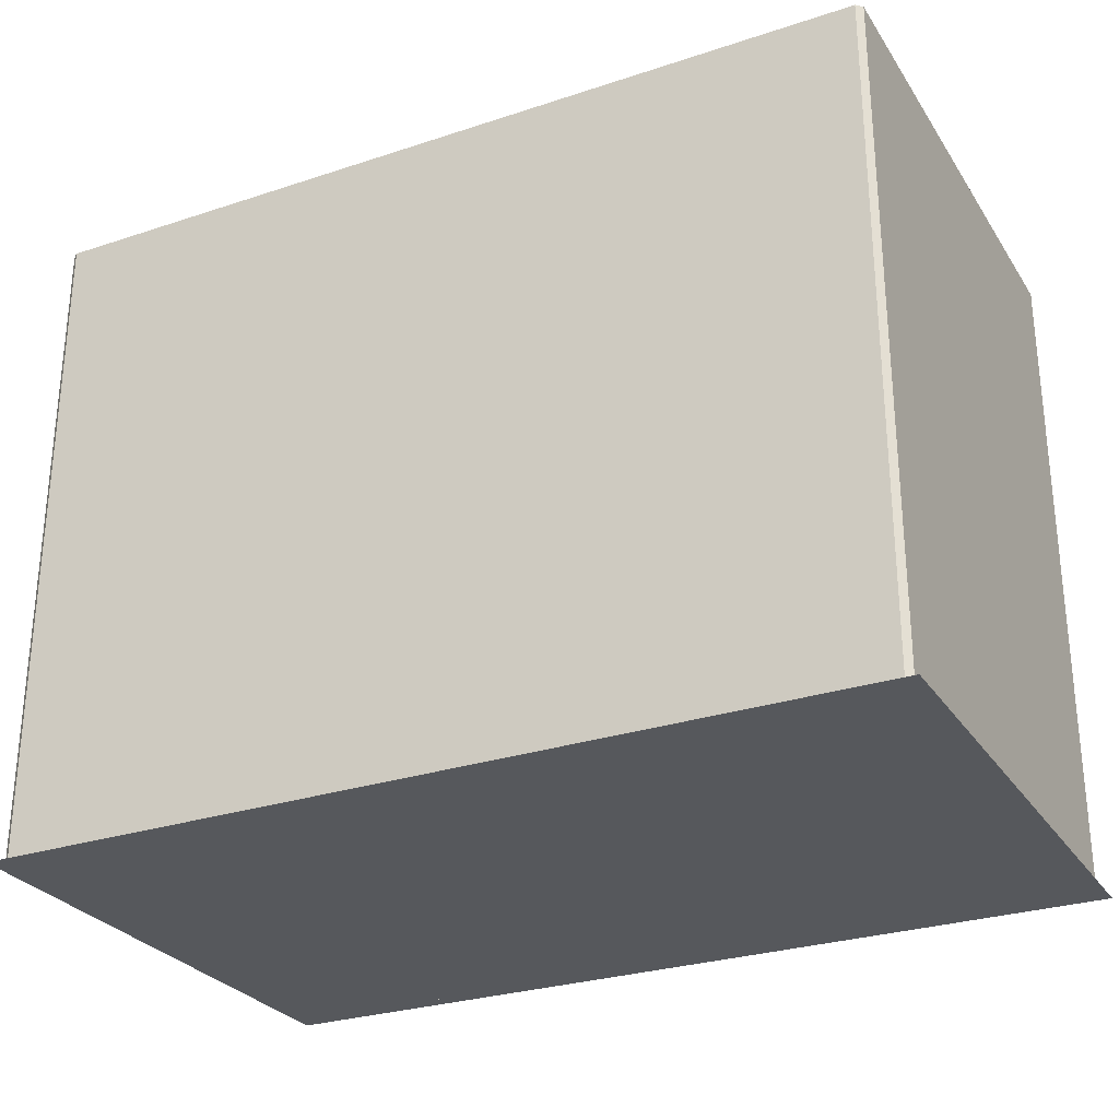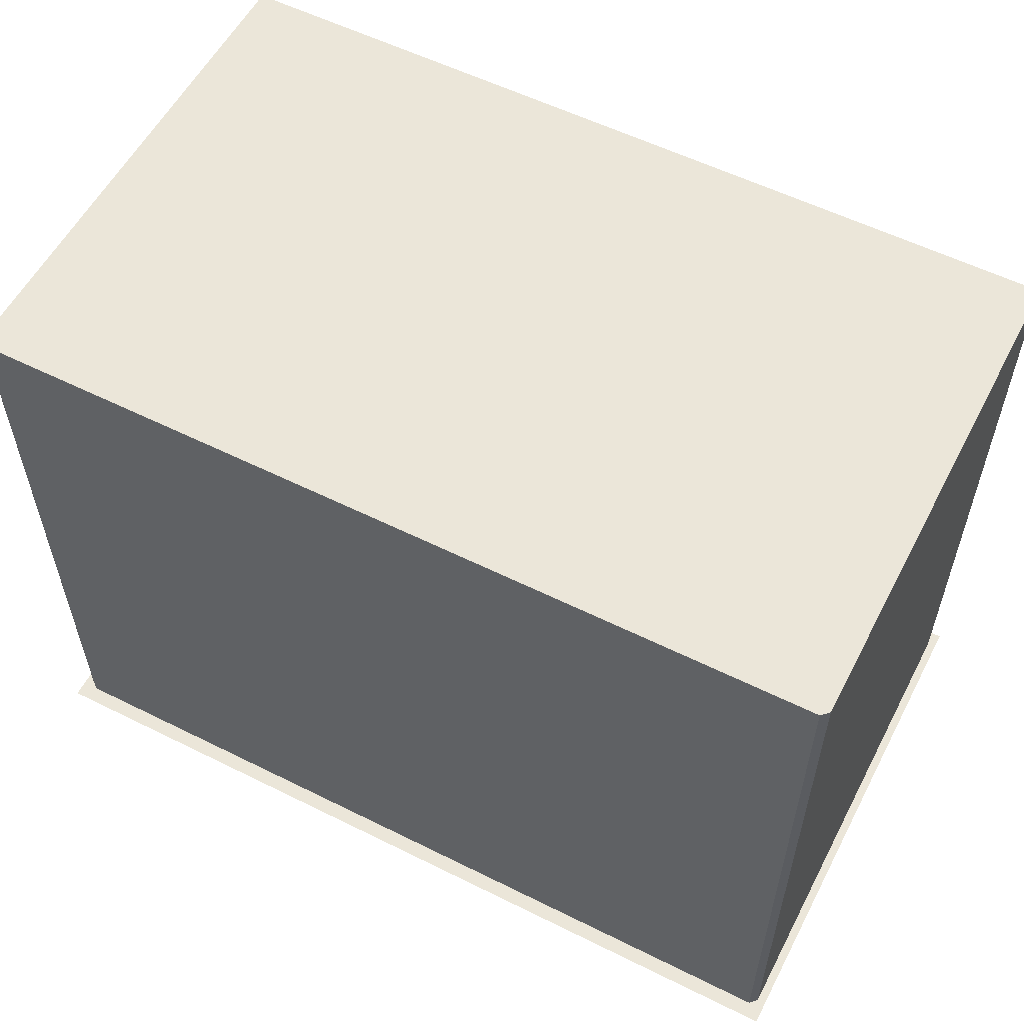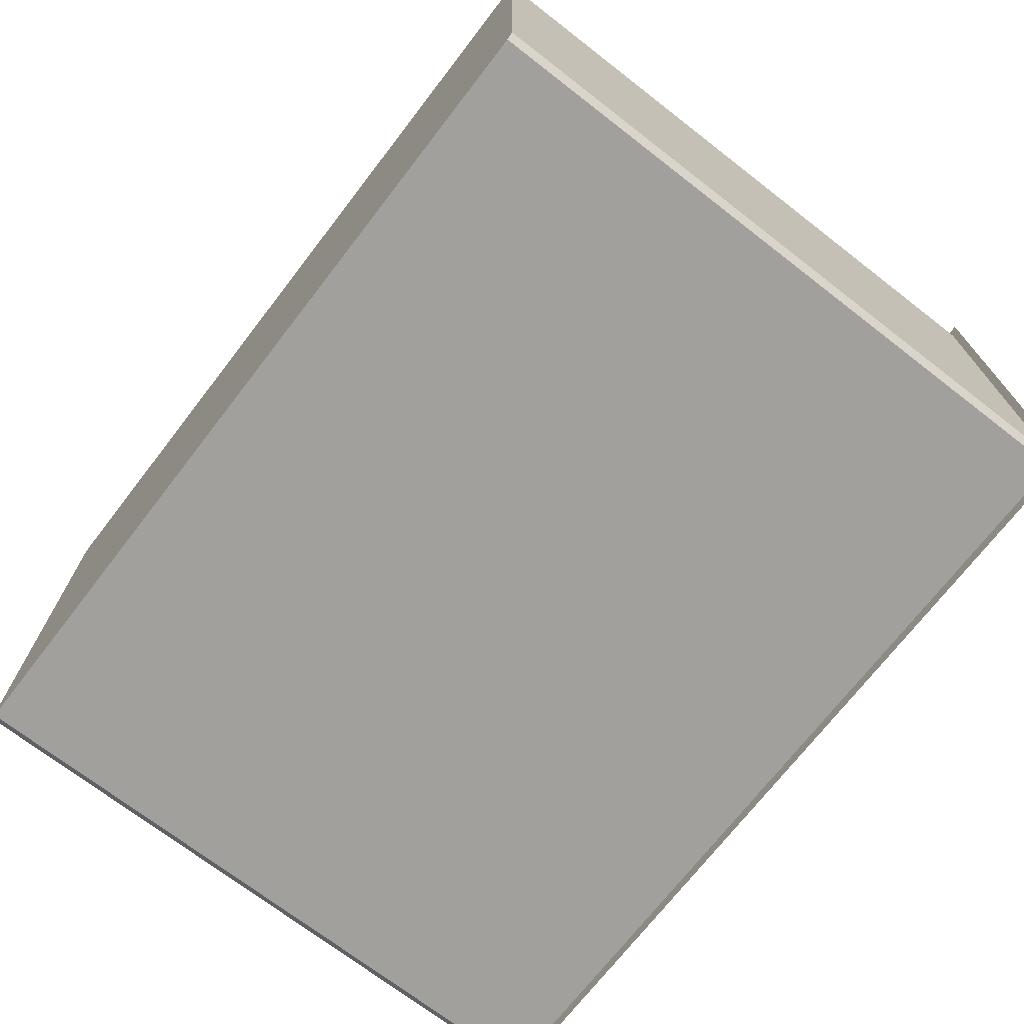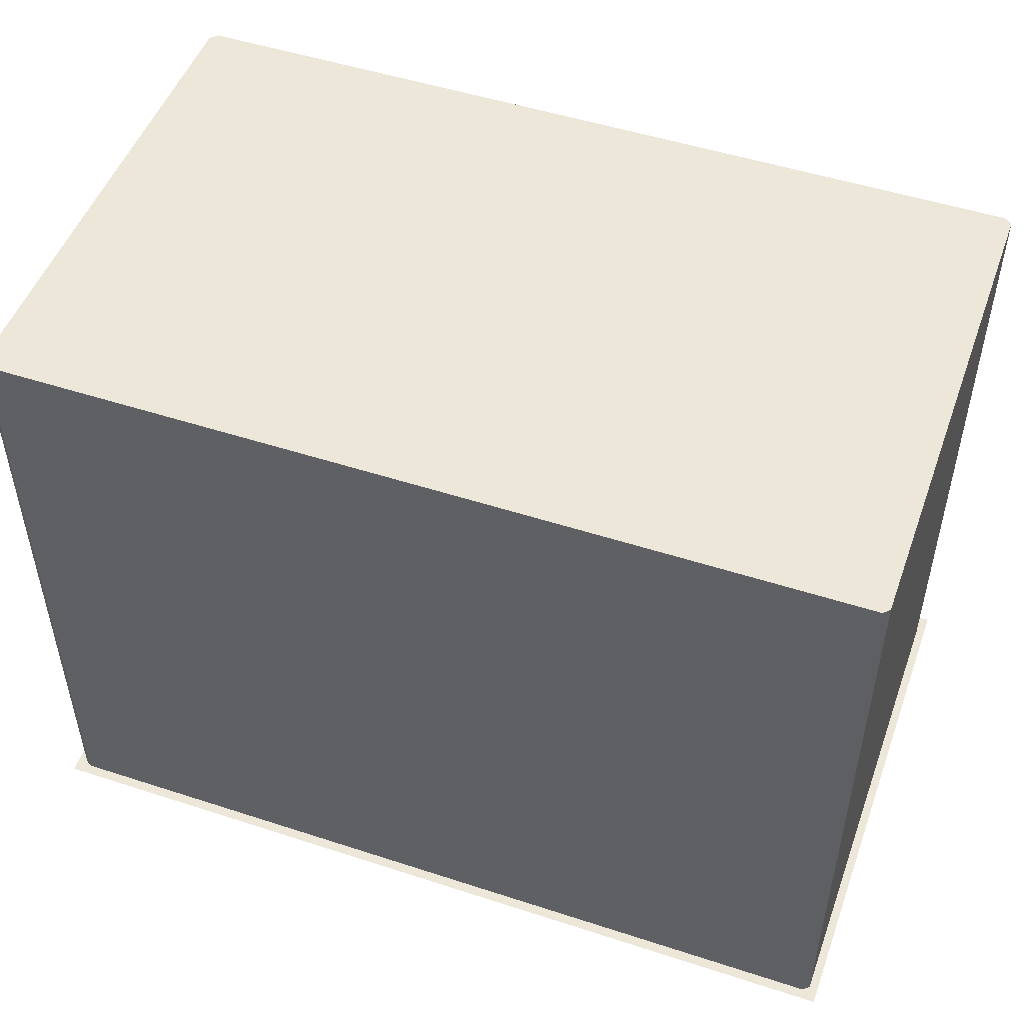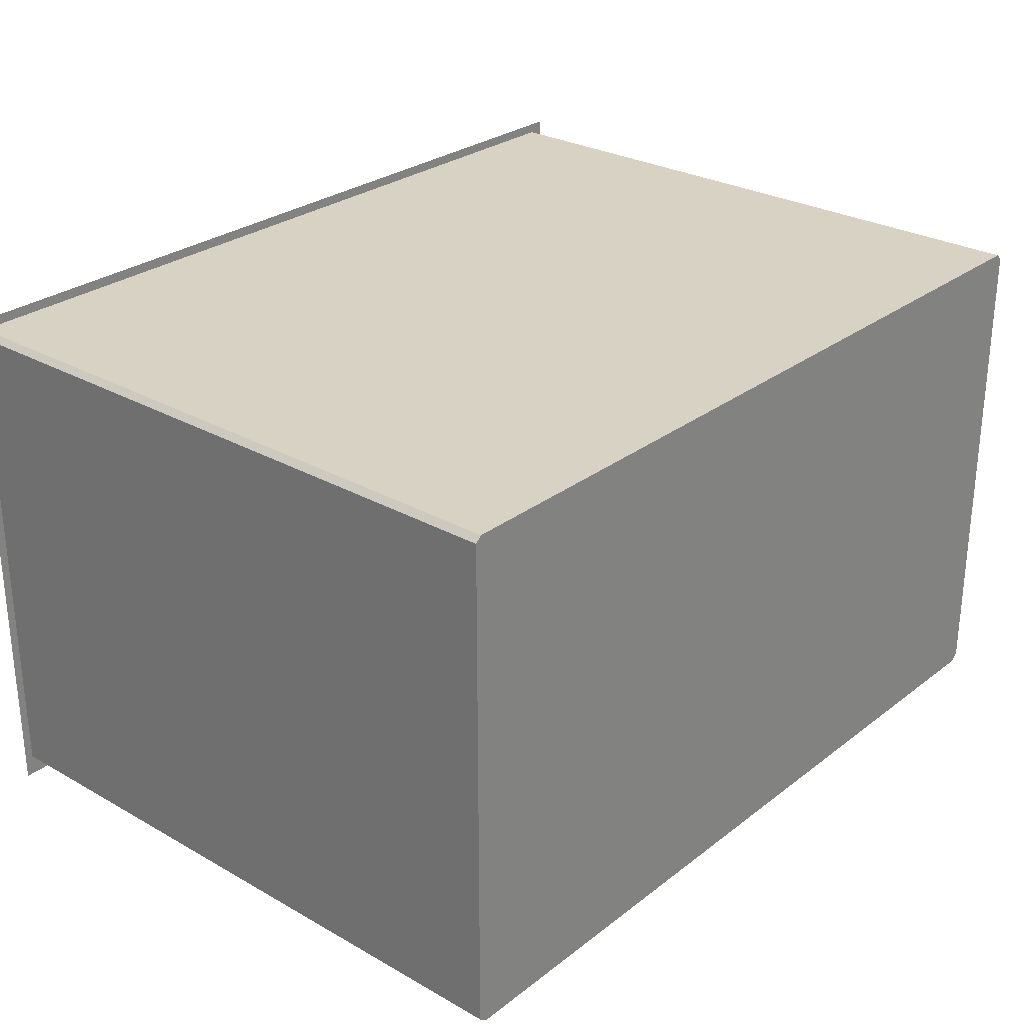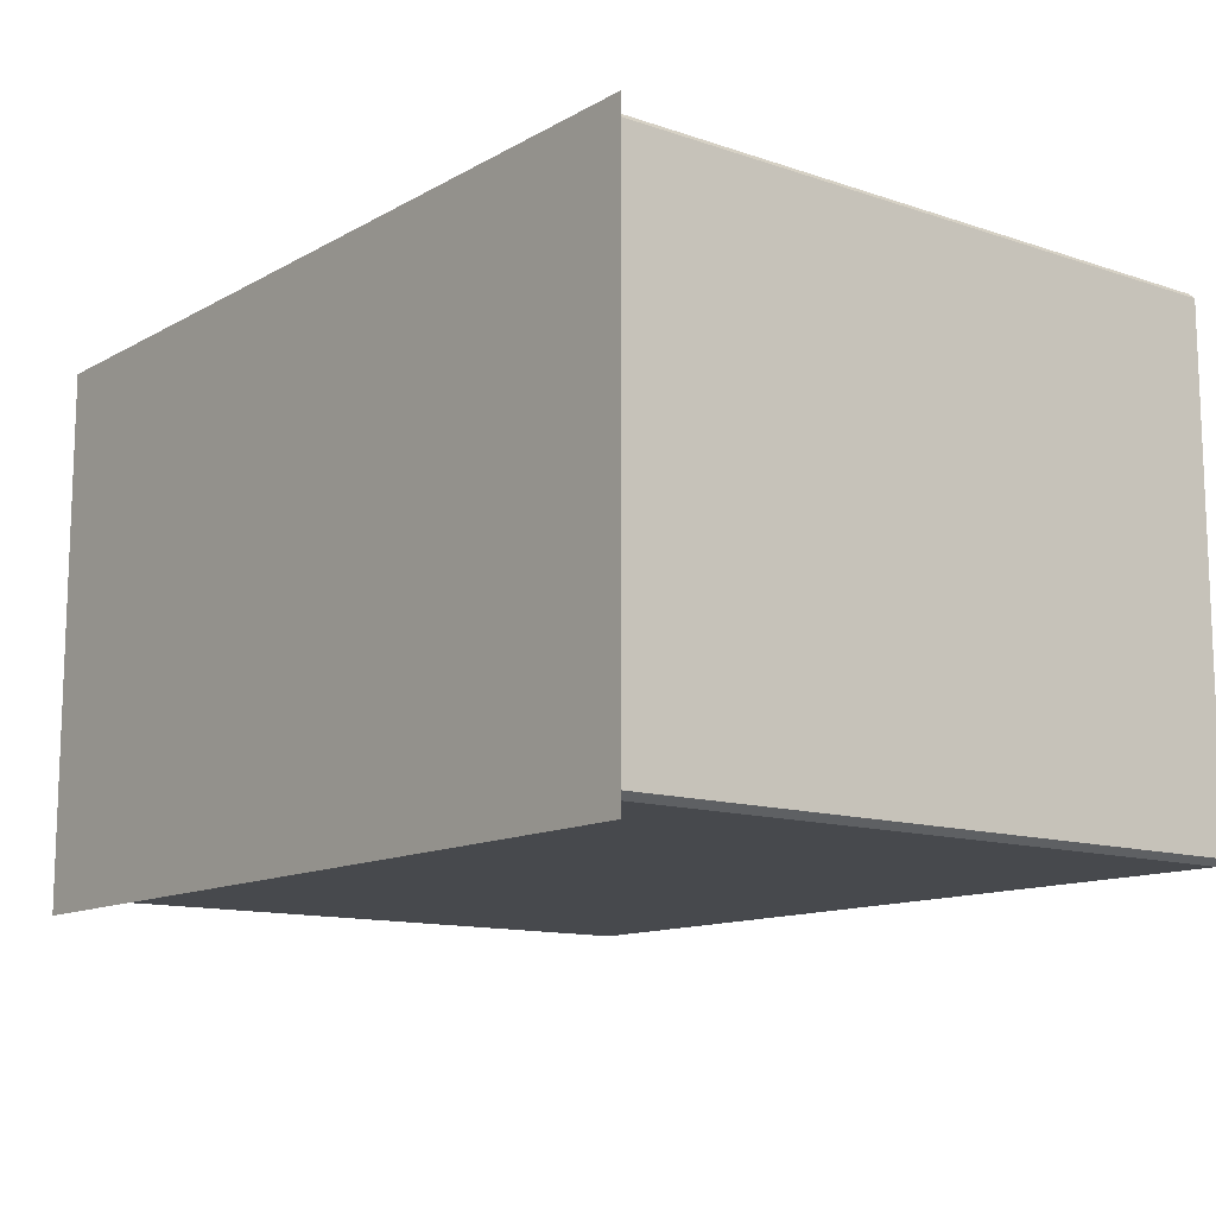
<metadata>
{"format":"obj","ext":"obj","renderer":"f3d","projection":"perspective","resolution":1024,"background":"white","views":[{"elev":-28.1,"azim":-153.4,"up":"+Z"},{"elev":56.8,"azim":27.4,"up":"+Z"},{"elev":-71.6,"azim":52.3,"up":"+Y"},{"elev":50.1,"azim":-160.3,"up":"+Z"},{"elev":27.7,"azim":-49.2,"up":"+Y"},{"elev":-12.4,"azim":-128.1,"up":"+Y"}]}
</metadata>
<code>
v -0.4189 0.1523 -0.1768
v -0.07355 0.1523 0.3647
v -0.4189 0.1523 0.3647
v 0.2718 0.1523 0.3647
v -0.4177 -0.2684 0.3647
v -0.4238 0.1476 -0.1768
v 0.2718 0.1523 -0.1768
v 0.2715 -0.2684 0.3647
v -0.4238 -0.2634 0.3647
v -0.4238 0.1476 0.3647
v 0.258 0.1523 -0.1768
v 0.2773 0.1476 0.3647
v 0.2773 -0.2627 0.3647
v 0.2715 -0.2684 -0.1768
v -0.4177 -0.2684 -0.1768
v 0.2625 0.1523 -0.1768
v 0.2773 0.1476 -0.1768
v 0.2773 -0.2627 -0.1768
v -0.4238 -0.2634 -0.1768
v 0.2606 0.1525 -0.1768
v 0.2773 0.1375 -0.1768
v 0.2773 0.1329 -0.1768
v 0.2775 0.1356 -0.1768
v 0.2843 -0.2813 -0.1768
v -0.4309 -0.2813 -0.1768
v 0.2843 0.1606 -0.1768
v -0.4309 0.1606 -0.1768
v -0.07355 0.1523 -0.09947
g mesh1_mesh1-geometry
f 1 2 3
f 2 1 4
f 3 2 5
f 3 6 1
f 1 6 3
f 4 1 7
f 2 4 8
f 5 2 8
f 9 3 5
f 6 3 10
f 10 3 6
f 7 1 11
f 7 12 4
f 8 4 13
f 14 5 8
f 10 3 9
f 15 9 5
f 9 6 10
f 7 11 16
f 12 7 17
f 12 13 4
f 18 8 13
f 5 14 15
f 8 18 14
f 9 15 19
f 6 9 19
f 11 16 20
f 20 16 11
f 21 12 17
f 12 18 13
f 22 12 21
f 18 12 22
f 22 23 21
f 21 23 22
g mesh1_mesh1-geometry
f 3 2 1
f 4 1 2
f 5 2 3
f 7 1 4
f 8 4 2
f 8 2 5
f 5 3 9
f 11 1 7
f 4 12 7
f 13 4 8
f 8 5 14
f 9 3 10
f 5 9 15
f 10 6 9
f 16 11 7
f 17 7 12
f 4 13 12
f 13 8 18
f 15 14 5
f 14 18 8
f 19 15 9
f 19 9 6
f 17 12 21
f 13 18 12
f 21 12 22
f 22 12 18
g mesh2_mesh2-geometry
f 24 25 26
f 24 26 25
f 27 26 25
f 27 25 26
g mesh3_mesh3-geometry
l 21 22
g mesh4_mesh4-geometry
l 6 10
g mesh5_mesh5-geometry
l 2 28

</code>
